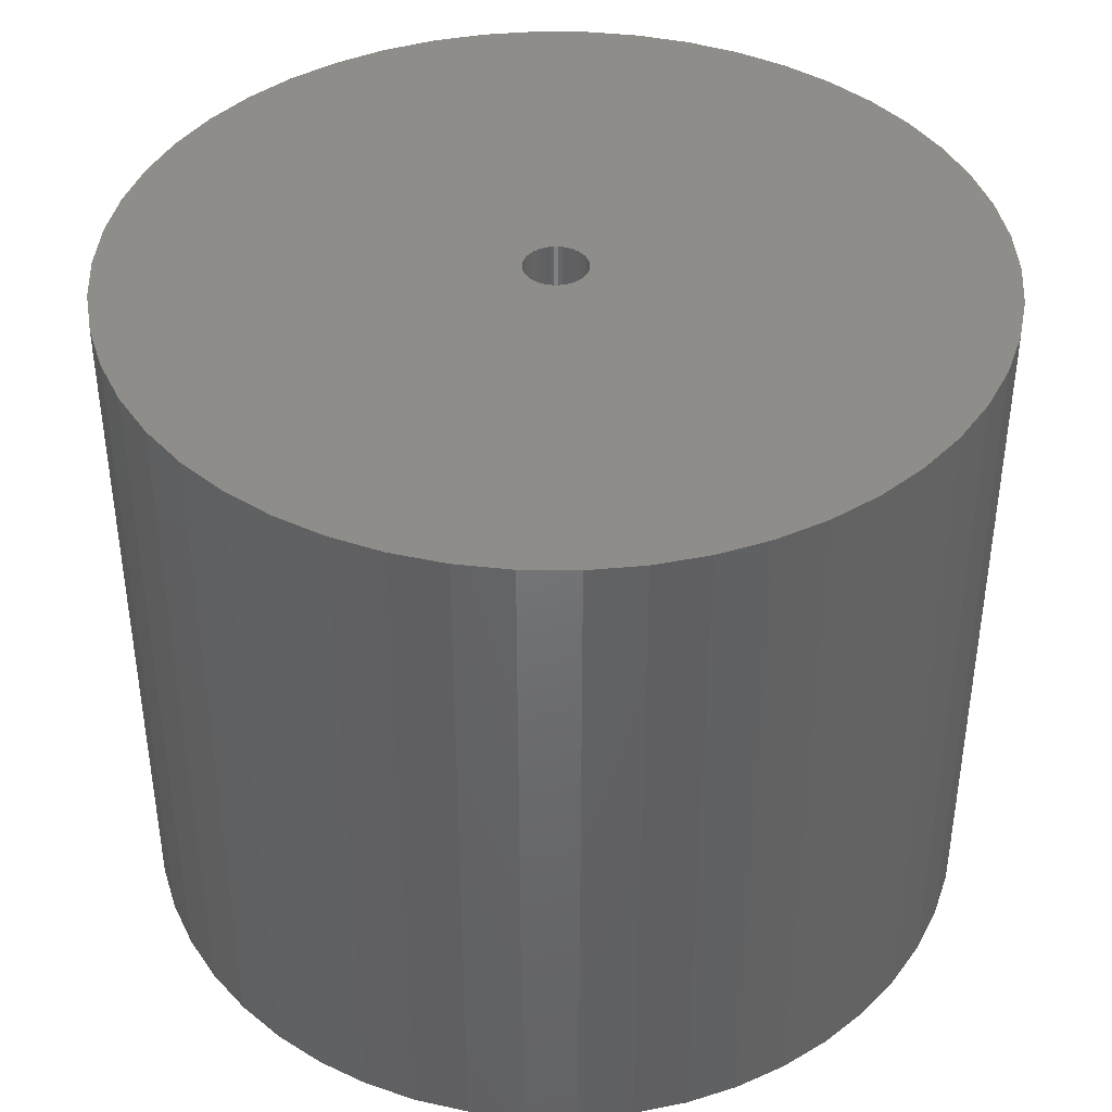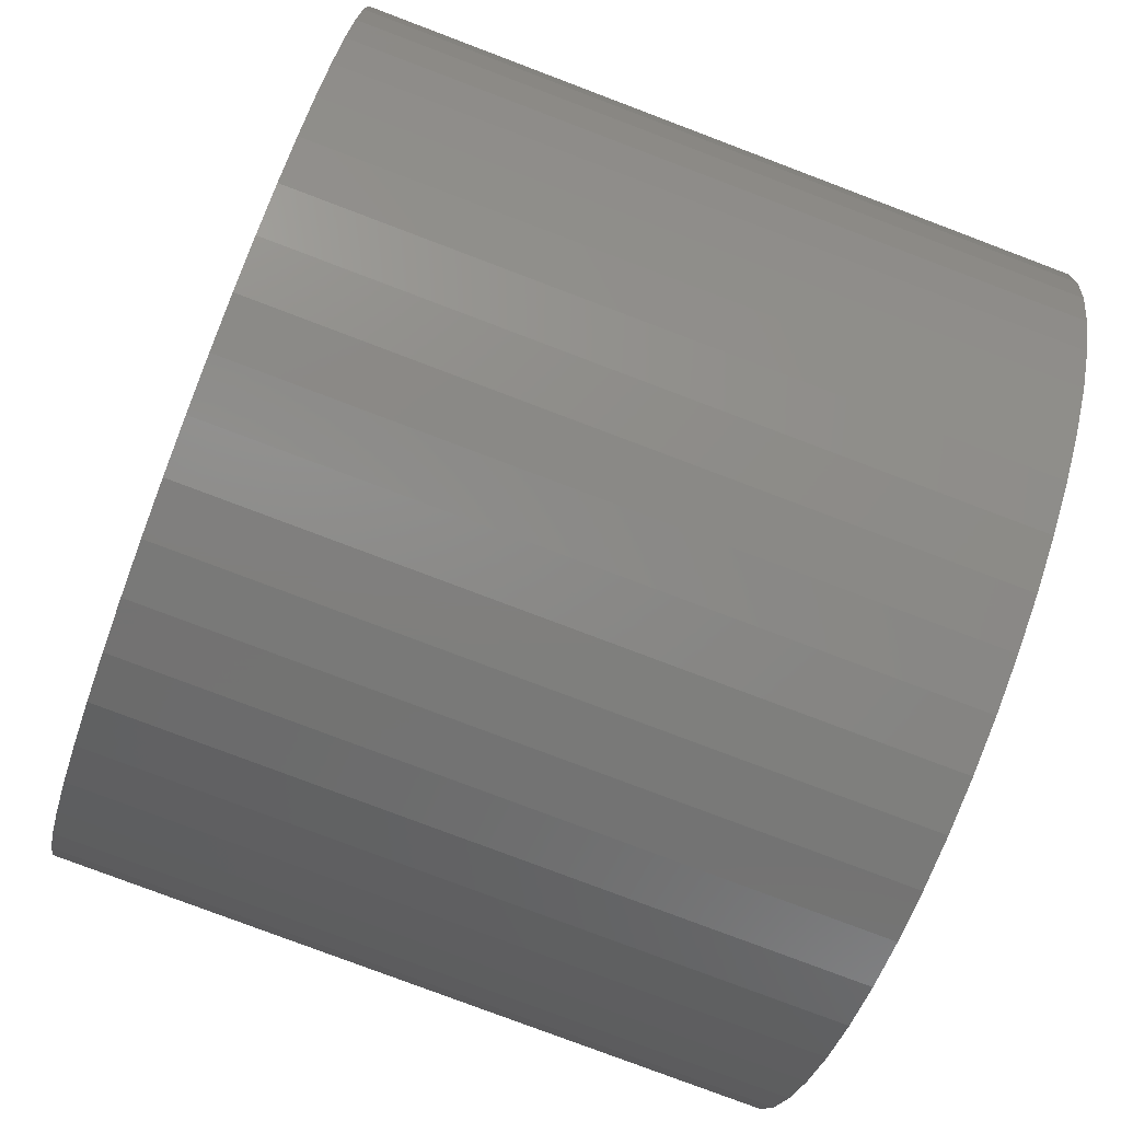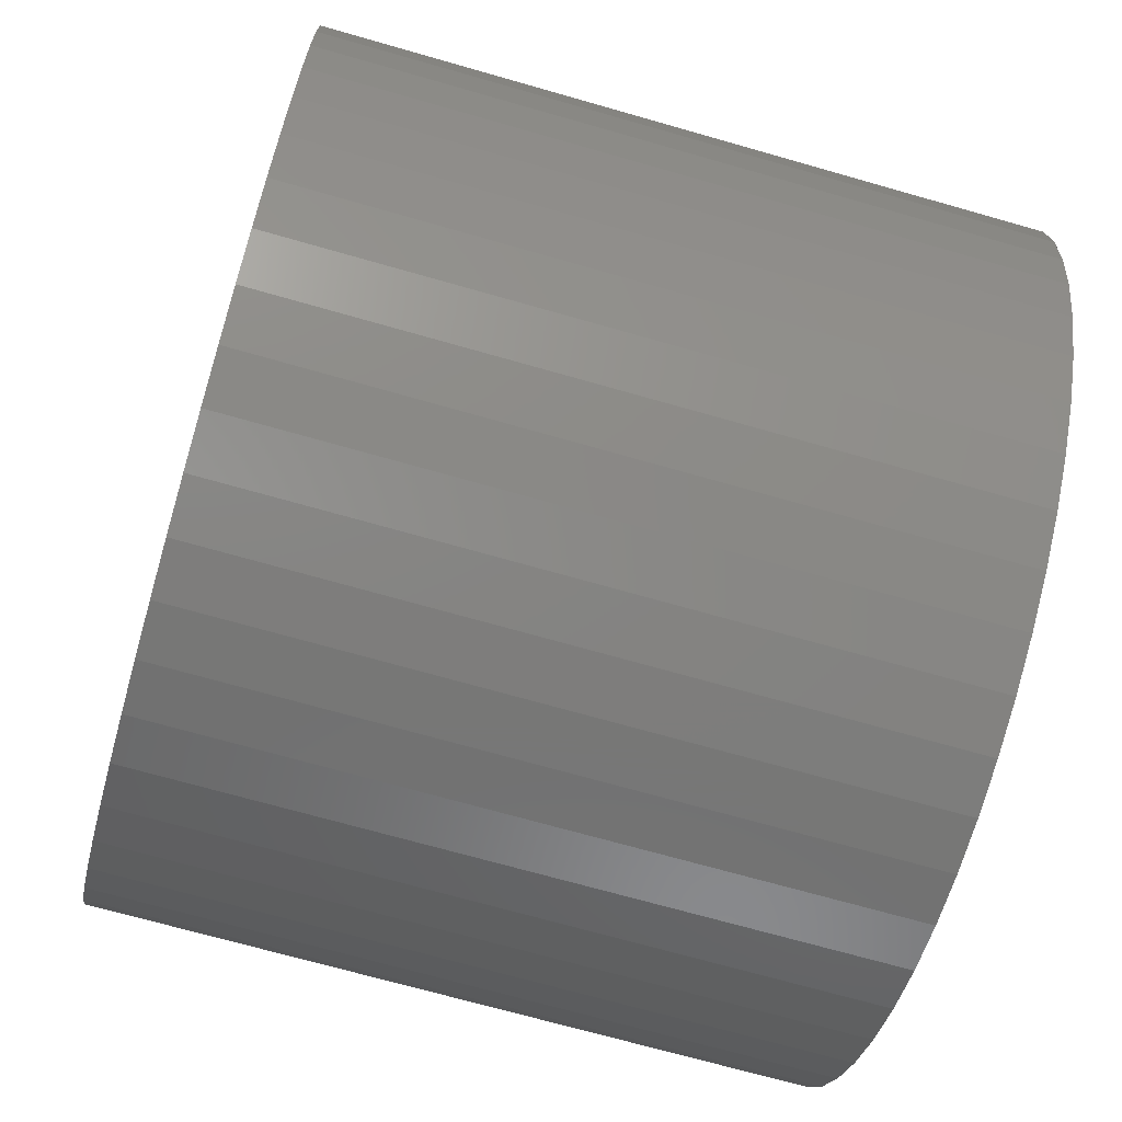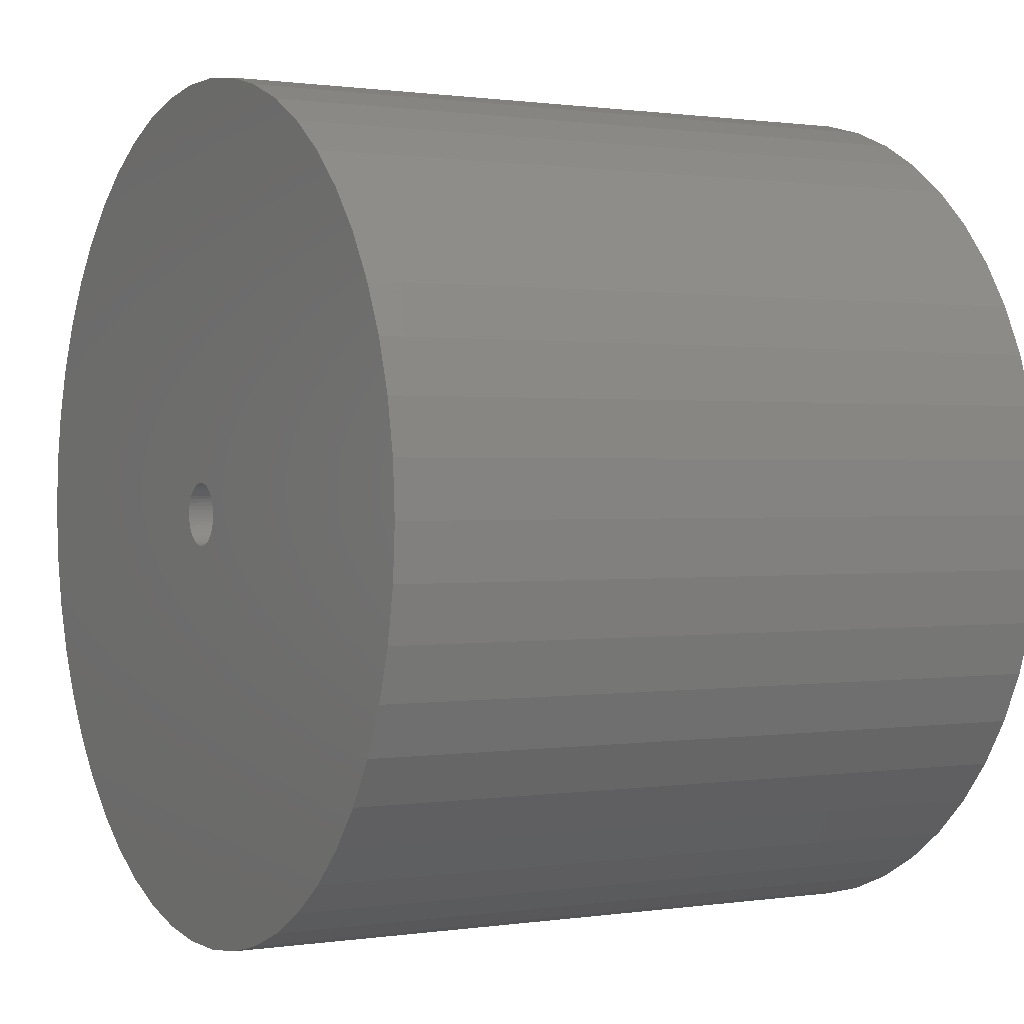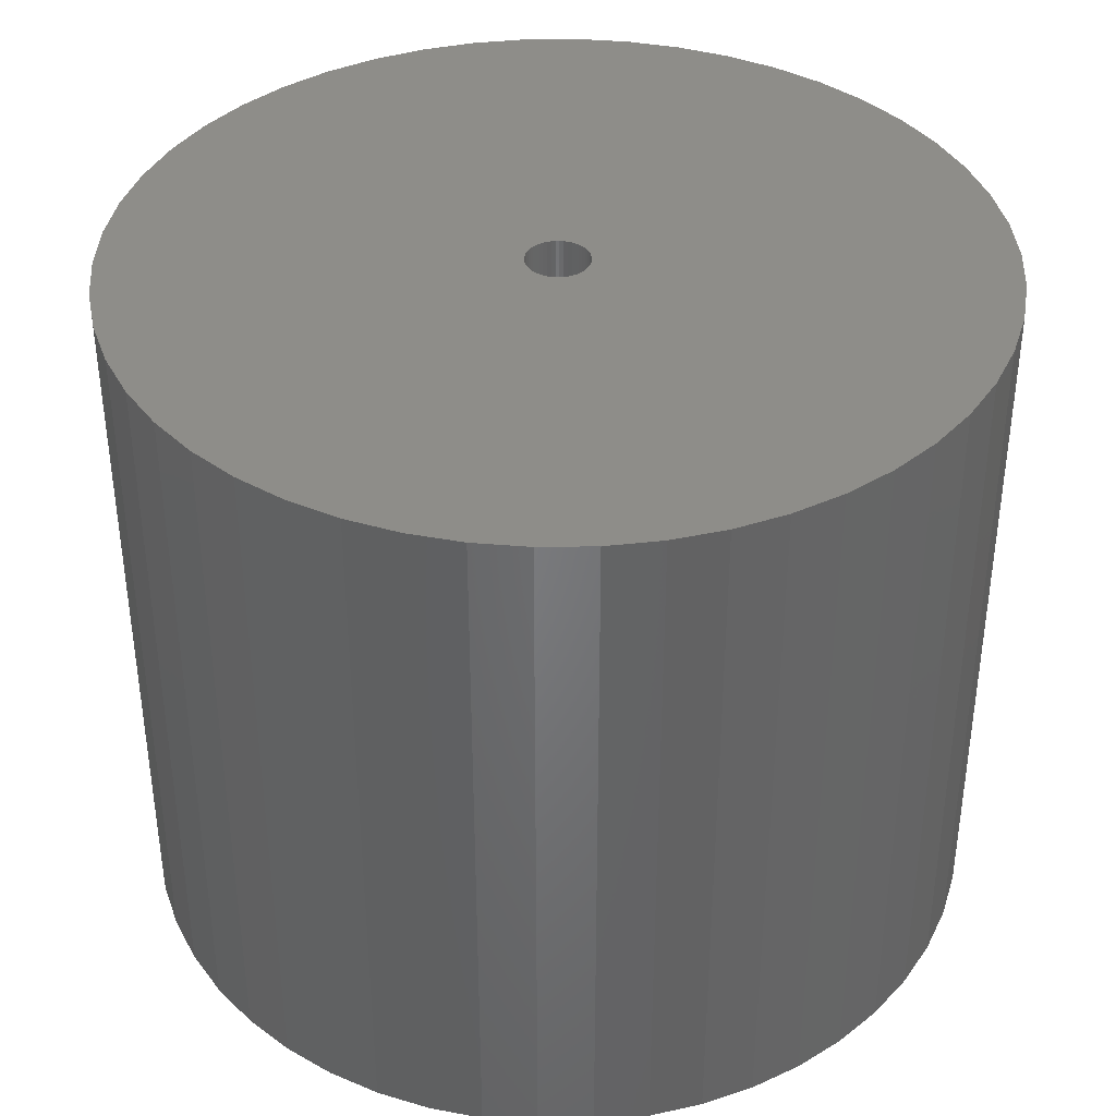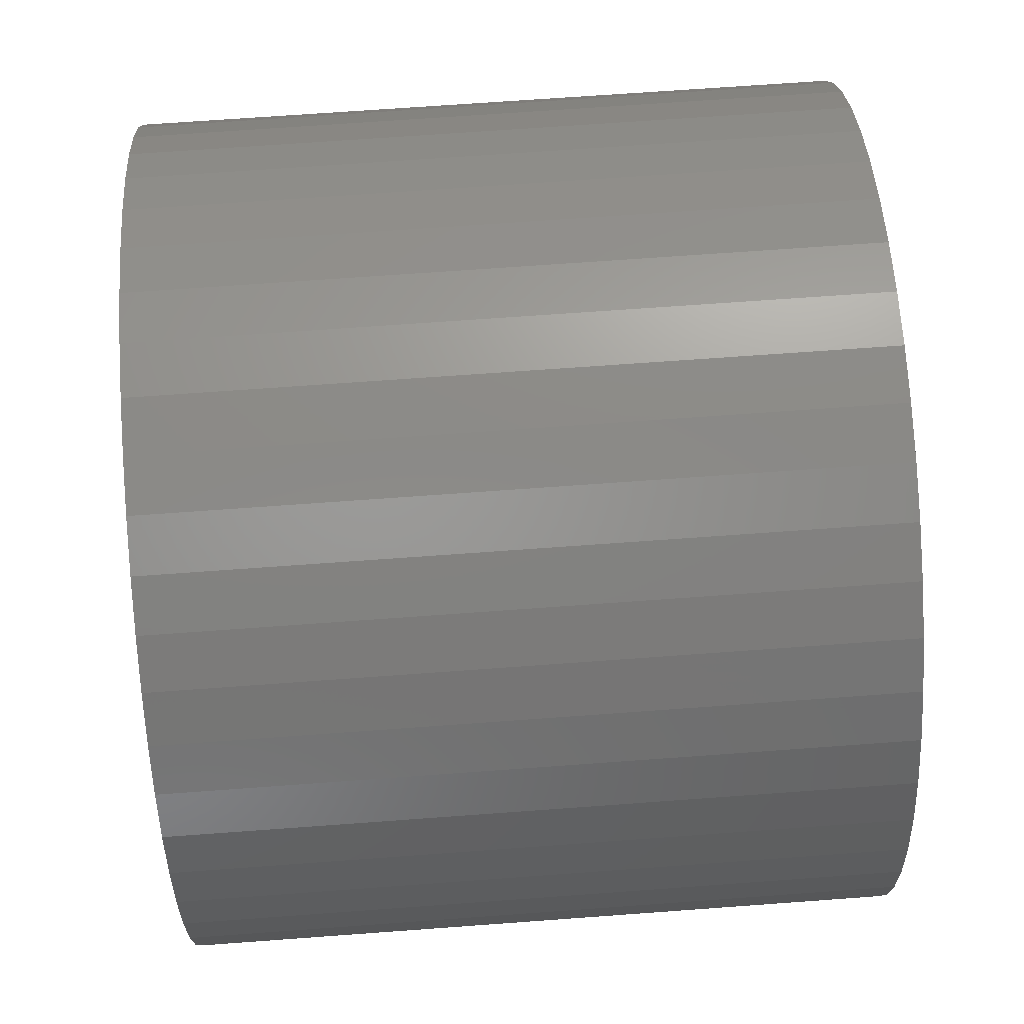
<metadata>
{"format":"stl","ext":"stl","renderer":"f3d","projection":"perspective","resolution":1024,"background":"white","views":[{"elev":40.7,"azim":-143.3,"up":"+Z"},{"elev":-79.2,"azim":-110.7,"up":"+Y"},{"elev":-69.9,"azim":-106.0,"up":"+Y"},{"elev":0.8,"azim":60.8,"up":"+Y"},{"elev":38.6,"azim":42.2,"up":"+Z"},{"elev":69.3,"azim":-94.2,"up":"+Y"}]}
</metadata>
<code>
# stl→obj: 200 verts, 400 faces
v 21.25 0 17.5
v 21.08 2.663 -17.5
v 21.08 2.663 17.5
v 21.25 0 -17.5
v -21.25 0 -17.5
v -21.08 2.663 17.5
v -21.08 2.663 -17.5
v -21.25 0 17.5
v 1.334 21.21 -17.5
v -1.334 21.21 17.5
v 1.334 21.21 17.5
v -1.334 21.21 -17.5
v -1.334 -21.21 -17.5
v 1.334 -21.21 17.5
v -1.334 -21.21 17.5
v 1.334 -21.21 -17.5
v 15.49 14.55 -17.5
v 13.55 16.37 17.5
v 15.49 14.55 17.5
v 13.55 16.37 -17.5
v -13.55 16.37 -17.5
v -15.49 14.55 17.5
v -13.55 16.37 17.5
v -15.49 14.55 -17.5
v -6.567 20.21 -17.5
v -9.048 19.23 17.5
v -6.567 20.21 17.5
v -9.048 19.23 -17.5
v 19.76 7.823 17.5
v 18.62 10.24 -17.5
v 18.62 10.24 17.5
v 19.76 7.823 -17.5
v 20.58 5.285 -17.5
v 20.58 5.285 17.5
v 17.19 12.49 -17.5
v 17.19 12.49 17.5
v 9.048 19.23 -17.5
v 6.567 20.21 17.5
v 9.048 19.23 17.5
v 6.567 20.21 -17.5
v 3.982 20.87 17.5
v 3.982 20.87 -17.5
v 11.39 17.94 17.5
v 11.39 17.94 -17.5
v -19.76 7.823 -17.5
v -18.62 10.24 17.5
v -18.62 10.24 -17.5
v -19.76 7.823 17.5
v -17.19 12.49 -17.5
v -17.19 12.49 17.5
v -20.58 5.285 -17.5
v -20.58 5.285 17.5
v -11.39 17.94 17.5
v -11.39 17.94 -17.5
v -3.982 20.87 17.5
v -3.982 20.87 -17.5
v 3.982 -20.87 17.5
v 3.982 -20.87 -17.5
v 9.048 -19.23 -17.5
v 11.39 -17.94 17.5
v 9.048 -19.23 17.5
v 11.39 -17.94 -17.5
v 1.55 0 17.5
v 1.538 0.1943 17.5
v 21.08 -2.663 17.5
v 1.501 0.3855 17.5
v 1.538 -0.1943 17.5
v 1.441 0.5706 17.5
v 20.58 -5.285 17.5
v 1.358 0.7467 17.5
v 1.501 -0.3855 17.5
v 1.254 0.9111 17.5
v 19.76 -7.823 17.5
v 1.13 1.061 17.5
v 1.441 -0.5706 17.5
v 0.988 1.194 17.5
v 18.62 -10.24 17.5
v 0.8305 1.309 17.5
v 1.358 -0.7467 17.5
v 0.66 1.402 17.5
v 17.19 -12.49 17.5
v 0.479 1.474 17.5
v 1.254 -0.9111 17.5
v 15.49 -14.55 17.5
v 0.2904 1.523 17.5
v 0.09732 1.547 17.5
v -0.09732 1.547 17.5
v -0.2904 1.523 17.5
v -0.479 1.474 17.5
v -0.66 1.402 17.5
v -0.8305 1.309 17.5
v -0.988 1.194 17.5
v -1.13 1.061 17.5
v -1.254 0.9111 17.5
v 1.13 -1.061 17.5
v 13.55 -16.37 17.5
v 0.988 -1.194 17.5
v 0.8305 -1.309 17.5
v 0.66 -1.402 17.5
v 6.567 -20.21 17.5
v 0.479 -1.474 17.5
v 0.2904 -1.523 17.5
v 0.09732 -1.547 17.5
v -0.09732 -1.547 17.5
v -0.2904 -1.523 17.5
v -3.982 -20.87 17.5
v -0.479 -1.474 17.5
v -6.567 -20.21 17.5
v -0.66 -1.402 17.5
v -9.048 -19.23 17.5
v -0.8305 -1.309 17.5
v -11.39 -17.94 17.5
v -0.988 -1.194 17.5
v -13.55 -16.37 17.5
v -1.13 -1.061 17.5
v -15.49 -14.55 17.5
v -1.254 -0.9111 17.5
v -17.19 -12.49 17.5
v -1.358 -0.7467 17.5
v -18.62 -10.24 17.5
v -1.441 -0.5706 17.5
v -19.76 -7.823 17.5
v -1.501 -0.3855 17.5
v -20.58 -5.285 17.5
v -1.538 -0.1943 17.5
v -21.08 -2.663 17.5
v -1.55 0 17.5
v -1.358 0.7467 17.5
v -1.441 0.5706 17.5
v -1.501 0.3855 17.5
v -1.538 0.1943 17.5
v 21.08 -2.663 -17.5
v 20.58 -5.285 -17.5
v 19.76 -7.823 -17.5
v -18.62 -10.24 -17.5
v -19.76 -7.823 -17.5
v 1.55 0 -17.5
v 1.538 -0.1943 -17.5
v 1.501 -0.3855 -17.5
v 1.538 0.1943 -17.5
v 1.441 -0.5706 -17.5
v 18.62 -10.24 -17.5
v 1.358 -0.7467 -17.5
v 17.19 -12.49 -17.5
v 1.501 0.3855 -17.5
v 1.254 -0.9111 -17.5
v 15.49 -14.55 -17.5
v 1.13 -1.061 -17.5
v 13.55 -16.37 -17.5
v 1.441 0.5706 -17.5
v 0.988 -1.194 -17.5
v 0.8305 -1.309 -17.5
v 1.358 0.7467 -17.5
v 0.66 -1.402 -17.5
v 6.567 -20.21 -17.5
v 0.479 -1.474 -17.5
v 1.254 0.9111 -17.5
v 0.2904 -1.523 -17.5
v 0.09732 -1.547 -17.5
v -0.09732 -1.547 -17.5
v -0.2904 -1.523 -17.5
v -3.982 -20.87 -17.5
v -0.479 -1.474 -17.5
v -6.567 -20.21 -17.5
v -0.66 -1.402 -17.5
v -9.048 -19.23 -17.5
v -0.8305 -1.309 -17.5
v -11.39 -17.94 -17.5
v -0.988 -1.194 -17.5
v -13.55 -16.37 -17.5
v -1.13 -1.061 -17.5
v -15.49 -14.55 -17.5
v -1.254 -0.9111 -17.5
v 1.13 1.061 -17.5
v 0.988 1.194 -17.5
v 0.8305 1.309 -17.5
v 0.66 1.402 -17.5
v 0.479 1.474 -17.5
v 0.2904 1.523 -17.5
v 0.09732 1.547 -17.5
v -0.09732 1.547 -17.5
v -0.2904 1.523 -17.5
v -0.479 1.474 -17.5
v -0.66 1.402 -17.5
v -0.8305 1.309 -17.5
v -0.988 1.194 -17.5
v -1.13 1.061 -17.5
v -1.254 0.9111 -17.5
v -1.358 0.7467 -17.5
v -1.441 0.5706 -17.5
v -1.501 0.3855 -17.5
v -1.538 0.1943 -17.5
v -1.55 0 -17.5
v -17.19 -12.49 -17.5
v -1.358 -0.7467 -17.5
v -1.441 -0.5706 -17.5
v -1.501 -0.3855 -17.5
v -20.58 -5.285 -17.5
v -1.538 -0.1943 -17.5
v -21.08 -2.663 -17.5
f 1 2 3
f 2 1 4
f 5 6 7
f 6 5 8
f 9 10 11
f 10 9 12
f 13 14 15
f 14 13 16
f 17 18 19
f 18 17 20
f 21 22 23
f 22 21 24
f 25 26 27
f 26 25 28
f 29 30 31
f 30 29 32
f 3 33 34
f 33 3 2
f 31 35 36
f 35 31 30
f 37 38 39
f 38 37 40
f 40 41 38
f 41 40 42
f 20 43 18
f 43 20 44
f 45 46 47
f 46 45 48
f 49 22 24
f 22 49 50
f 51 48 45
f 48 51 52
f 28 53 26
f 53 28 54
f 12 55 10
f 55 12 56
f 16 57 14
f 57 16 58
f 59 60 61
f 60 59 62
f 34 32 29
f 32 34 33
f 36 17 19
f 17 36 35
f 42 11 41
f 11 42 9
f 44 39 43
f 39 44 37
f 47 50 49
f 50 47 46
f 7 52 51
f 52 7 6
f 63 1 3
f 64 3 34
f 1 63 65
f 66 34 29
f 67 65 63
f 68 29 31
f 65 67 69
f 70 31 36
f 71 69 67
f 72 36 19
f 69 71 73
f 74 19 18
f 75 73 71
f 76 18 43
f 73 75 77
f 78 43 39
f 79 77 75
f 80 39 38
f 77 79 81
f 82 38 41
f 83 81 79
f 81 83 84
f 3 64 63
f 34 66 64
f 29 68 66
f 31 70 68
f 85 41 11
f 36 72 70
f 19 74 72
f 18 76 74
f 43 78 76
f 39 80 78
f 38 82 80
f 41 85 82
f 11 86 85
f 11 87 86
f 10 87 11
f 87 10 88
f 55 88 10
f 88 55 89
f 27 89 55
f 89 27 90
f 26 90 27
f 90 26 91
f 53 91 26
f 91 53 92
f 23 92 53
f 92 23 93
f 22 93 23
f 93 22 94
f 95 84 83
f 84 95 96
f 97 96 95
f 96 97 60
f 98 60 97
f 60 98 61
f 99 61 98
f 61 99 100
f 101 100 99
f 100 101 57
f 102 57 101
f 57 102 14
f 103 14 102
f 104 14 103
f 15 104 105
f 106 105 107
f 108 107 109
f 110 109 111
f 112 111 113
f 114 113 115
f 116 115 117
f 104 15 14
f 118 117 119
f 120 119 121
f 122 121 123
f 124 123 125
f 126 125 127
f 50 94 22
f 105 106 15
f 94 50 128
f 107 108 106
f 46 128 50
f 109 110 108
f 128 46 129
f 111 112 110
f 48 129 46
f 113 114 112
f 129 48 130
f 115 116 114
f 52 130 48
f 117 118 116
f 130 52 131
f 119 120 118
f 6 131 52
f 121 122 120
f 131 6 127
f 123 124 122
f 8 127 6
f 125 126 124
f 127 8 126
f 54 23 53
f 23 54 21
f 56 27 55
f 27 56 25
f 65 4 1
f 4 65 132
f 73 133 69
f 133 73 134
f 69 132 65
f 132 69 133
f 135 122 136
f 122 135 120
f 137 4 132
f 138 132 133
f 4 137 2
f 139 133 134
f 140 2 137
f 141 134 142
f 2 140 33
f 143 142 144
f 145 33 140
f 146 144 147
f 33 145 32
f 148 147 149
f 150 32 145
f 151 149 62
f 32 150 30
f 152 62 59
f 153 30 150
f 154 59 155
f 30 153 35
f 156 155 58
f 157 35 153
f 35 157 17
f 132 138 137
f 133 139 138
f 134 141 139
f 142 143 141
f 158 58 16
f 144 146 143
f 147 148 146
f 149 151 148
f 62 152 151
f 59 154 152
f 155 156 154
f 58 158 156
f 16 159 158
f 16 160 159
f 13 160 16
f 160 13 161
f 162 161 13
f 161 162 163
f 164 163 162
f 163 164 165
f 166 165 164
f 165 166 167
f 168 167 166
f 167 168 169
f 170 169 168
f 169 170 171
f 172 171 170
f 171 172 173
f 174 17 157
f 17 174 20
f 175 20 174
f 20 175 44
f 176 44 175
f 44 176 37
f 177 37 176
f 37 177 40
f 178 40 177
f 40 178 42
f 179 42 178
f 42 179 9
f 180 9 179
f 181 9 180
f 12 181 182
f 56 182 183
f 25 183 184
f 28 184 185
f 54 185 186
f 21 186 187
f 24 187 188
f 181 12 9
f 49 188 189
f 47 189 190
f 45 190 191
f 51 191 192
f 7 192 193
f 194 173 172
f 182 56 12
f 173 194 195
f 183 25 56
f 135 195 194
f 184 28 25
f 195 135 196
f 185 54 28
f 136 196 135
f 186 21 54
f 196 136 197
f 187 24 21
f 198 197 136
f 188 49 24
f 197 198 199
f 189 47 49
f 200 199 198
f 190 45 47
f 199 200 193
f 191 51 45
f 5 193 200
f 192 7 51
f 193 5 7
f 62 96 60
f 96 62 149
f 136 124 198
f 124 136 122
f 149 84 96
f 84 149 147
f 58 100 57
f 100 58 155
f 155 61 100
f 61 155 59
f 77 134 73
f 134 77 142
f 81 142 77
f 142 81 144
f 162 15 106
f 15 162 13
f 166 108 110
f 108 166 164
f 164 106 108
f 106 164 162
f 172 118 194
f 118 172 116
f 172 114 116
f 114 172 170
f 198 126 200
f 126 198 124
f 200 8 5
f 8 200 126
f 84 144 81
f 144 84 147
f 168 110 112
f 110 168 166
f 170 112 114
f 112 170 168
f 194 120 135
f 120 194 118
f 137 64 140
f 64 137 63
f 127 192 131
f 192 127 193
f 181 86 87
f 86 181 180
f 159 104 103
f 104 159 160
f 148 83 146
f 83 148 95
f 175 74 76
f 74 175 174
f 187 92 93
f 92 187 186
f 184 89 90
f 89 184 183
f 150 70 153
f 70 150 68
f 153 72 157
f 72 153 70
f 178 80 82
f 80 178 177
f 179 82 85
f 82 179 178
f 176 76 78
f 76 176 175
f 128 188 94
f 188 128 189
f 94 187 93
f 187 94 188
f 130 190 129
f 190 130 191
f 185 90 91
f 90 185 184
f 183 88 89
f 88 183 182
f 154 101 99
f 101 154 156
f 145 68 150
f 68 145 66
f 140 66 145
f 66 140 64
f 157 74 174
f 74 157 72
f 180 85 86
f 85 180 179
f 177 78 80
f 78 177 176
f 129 189 128
f 189 129 190
f 131 191 130
f 191 131 192
f 186 91 92
f 91 186 185
f 182 87 88
f 87 182 181
f 141 71 139
f 71 141 75
f 139 67 138
f 67 139 71
f 163 109 107
f 109 163 165
f 148 97 95
f 97 148 151
f 152 99 98
f 99 152 154
f 146 79 143
f 79 146 83
f 138 63 137
f 63 138 67
f 161 107 105
f 107 161 163
f 115 173 117
f 173 115 171
f 119 196 121
f 196 119 195
f 121 197 123
f 197 121 196
f 125 193 127
f 193 125 199
f 151 98 97
f 98 151 152
f 143 75 141
f 75 143 79
f 160 105 104
f 105 160 161
f 165 111 109
f 111 165 167
f 117 195 119
f 195 117 173
f 123 199 125
f 199 123 197
f 156 102 101
f 102 156 158
f 158 103 102
f 103 158 159
f 169 115 113
f 115 169 171
f 167 113 111
f 113 167 169

</code>
